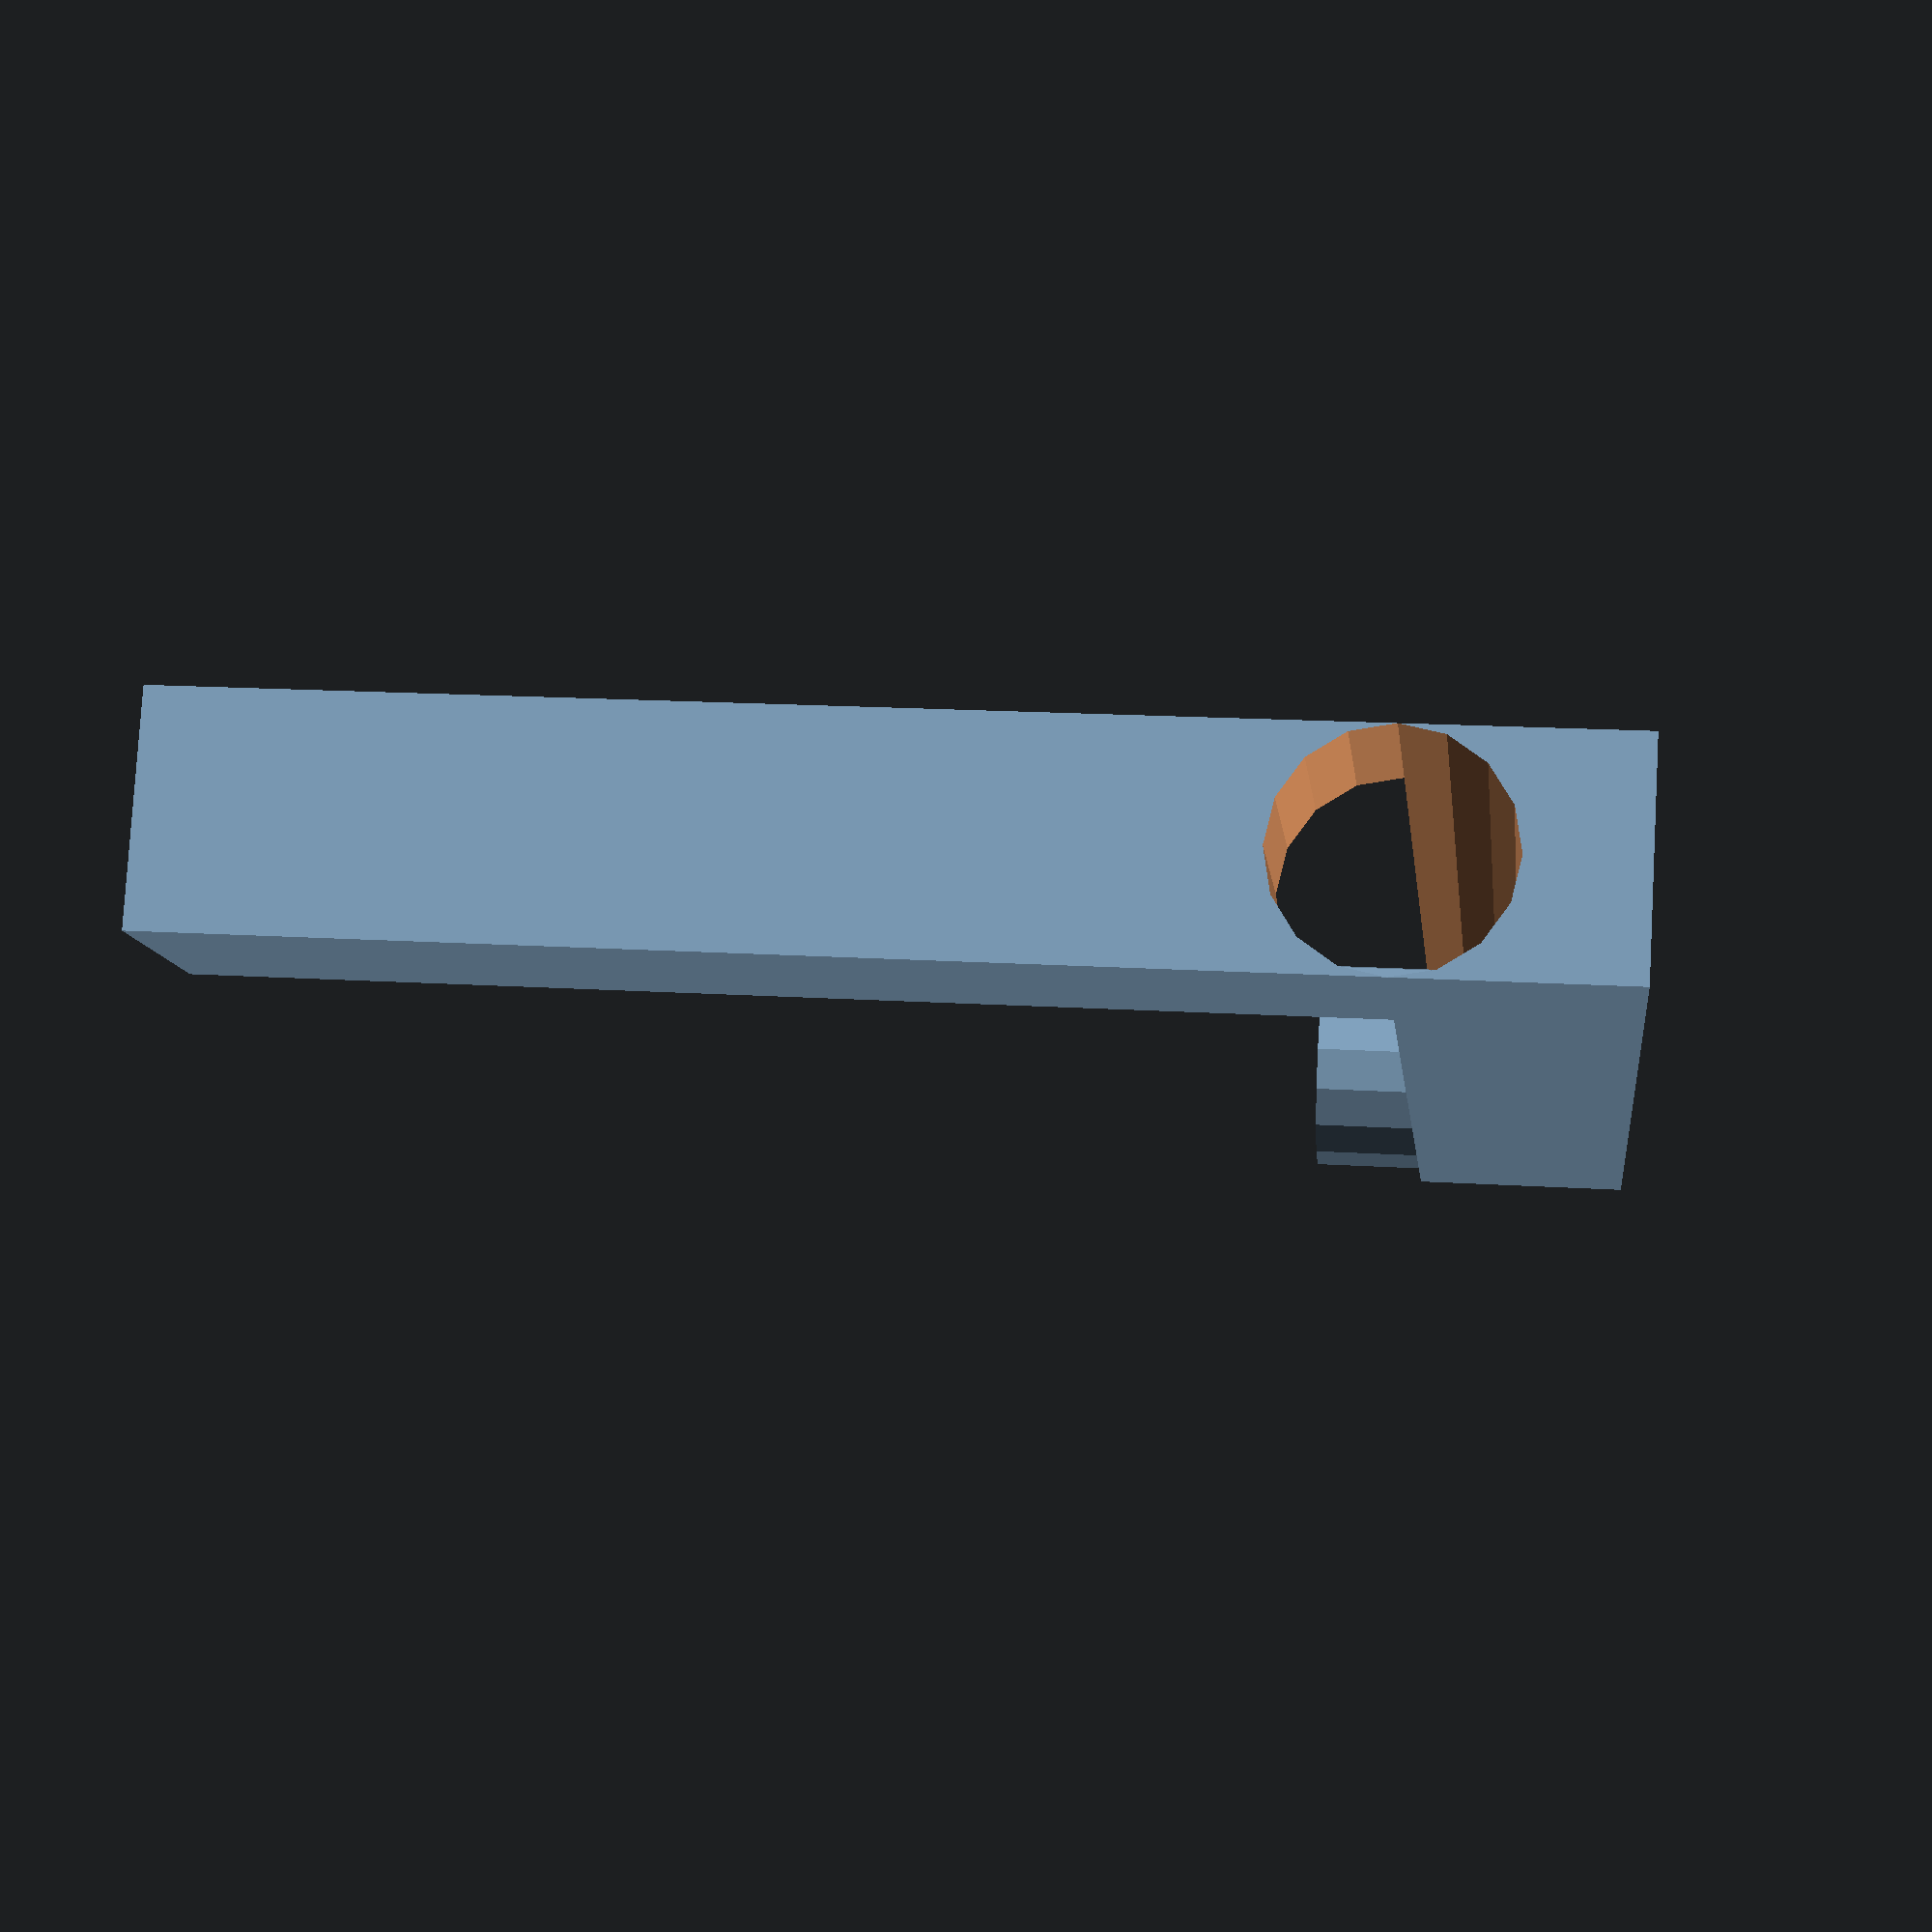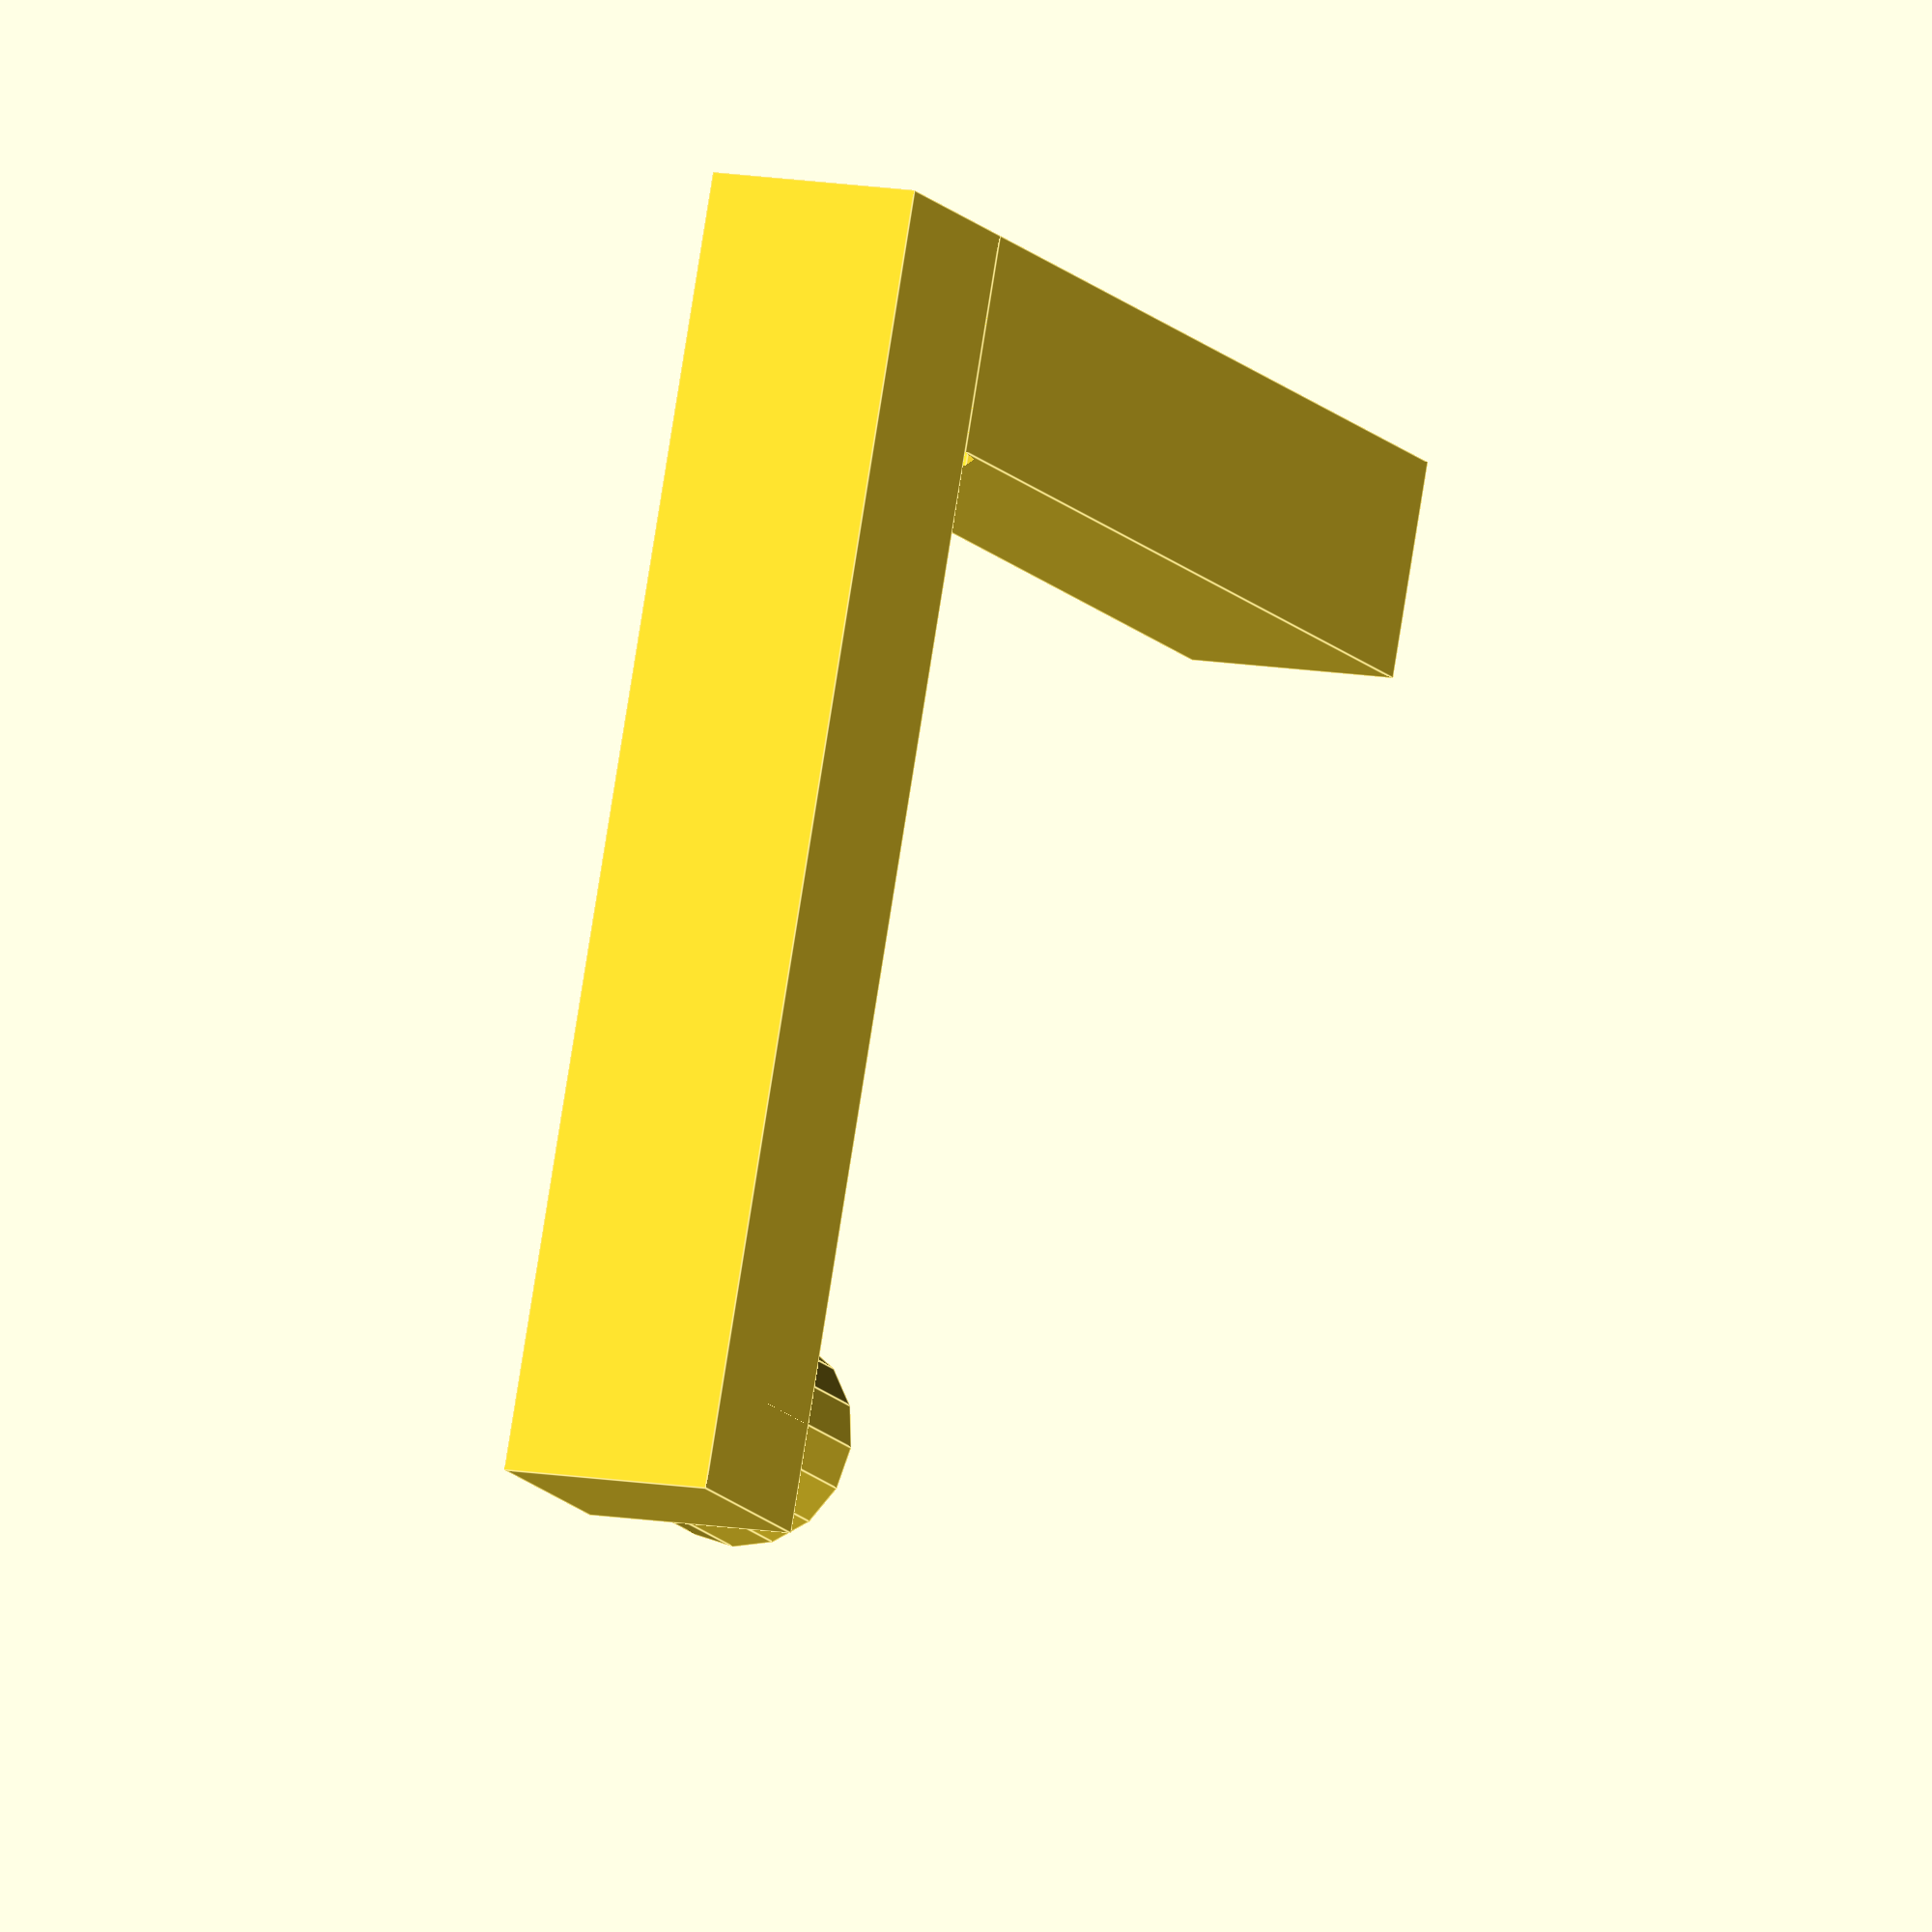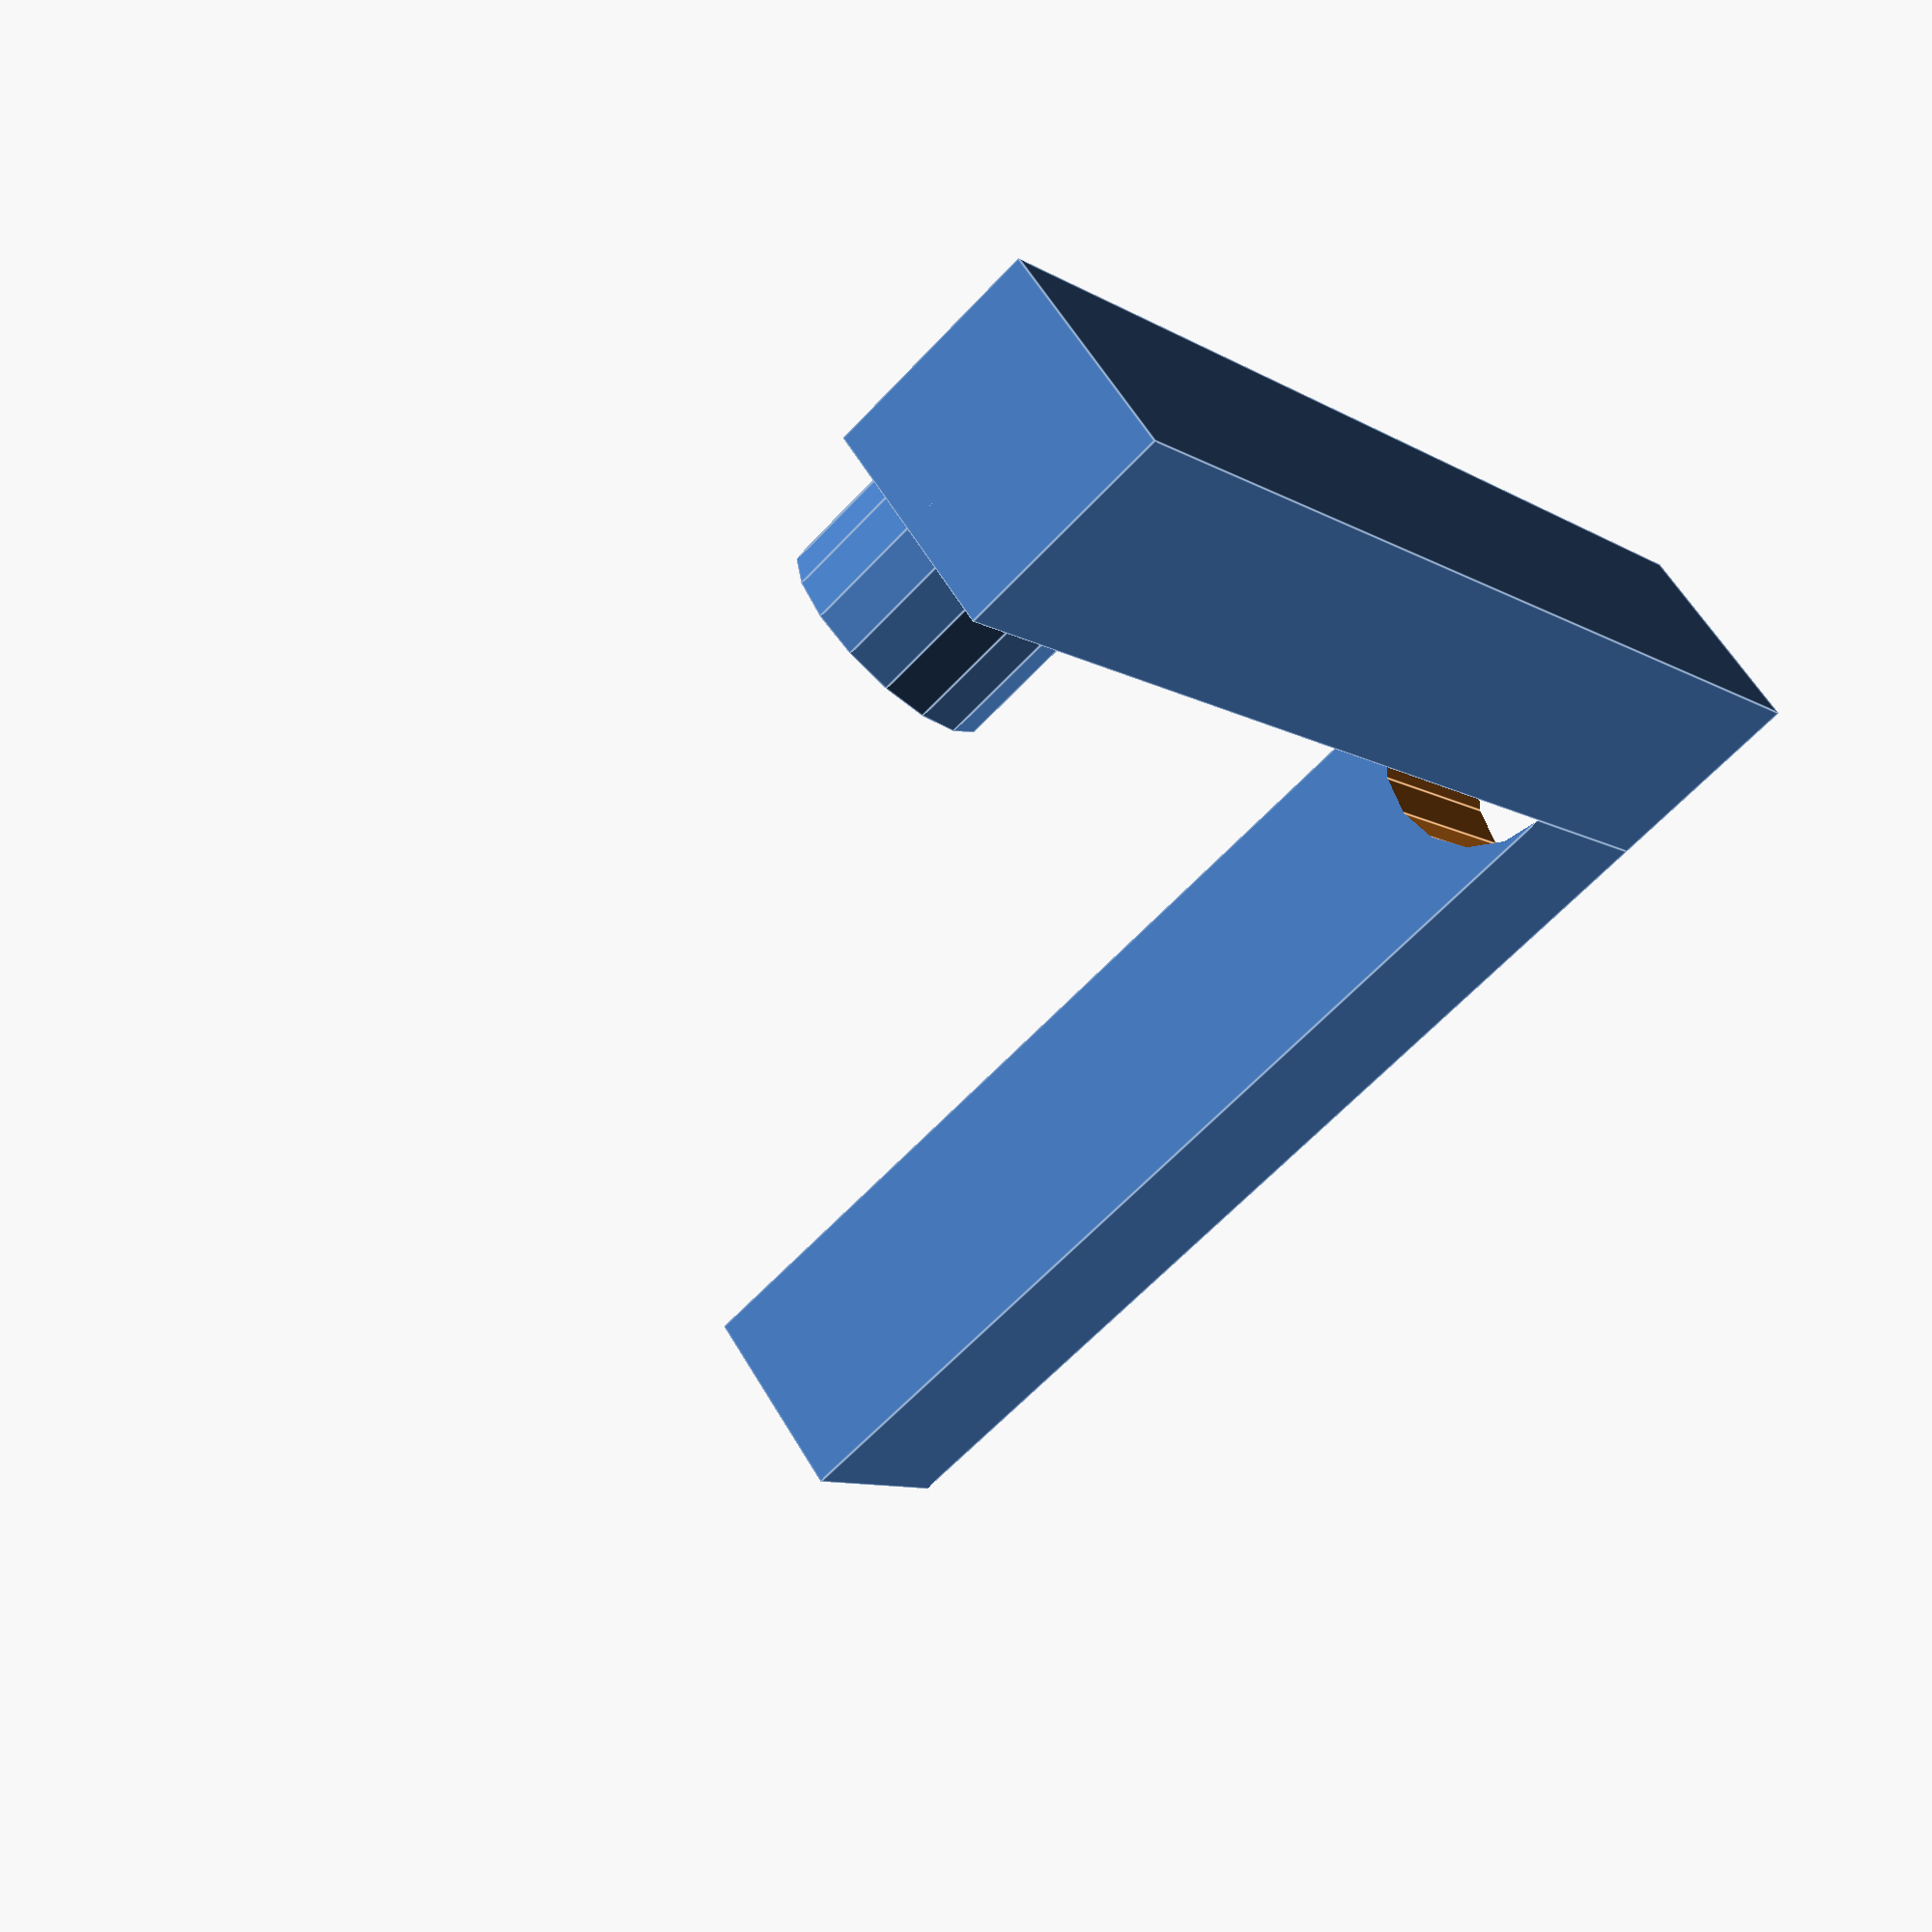
<openscad>
module reconstructedObject() {
    // Main L-shaped part
    difference() {
        union() {
            // Horizontal part
            cube([60, 10, 10]);
            // Vertical part
            translate([0, 0, 10])
                cube([10, 10, 50]);
        }
        // Remove excess from the junction
        translate([-5, 5, 10])
            rotate([0, 90, 0])
                cylinder(r=5, h=60);
    }

    // Circular extrusion
    translate([55, 5, 5])
        cylinder(r=5, h=10);
}

reconstructedObject();

</openscad>
<views>
elev=343.2 azim=153.3 roll=97.3 proj=p view=wireframe
elev=12.8 azim=80.2 roll=202.7 proj=o view=edges
elev=63.1 azim=43.7 roll=137.1 proj=p view=edges
</views>
